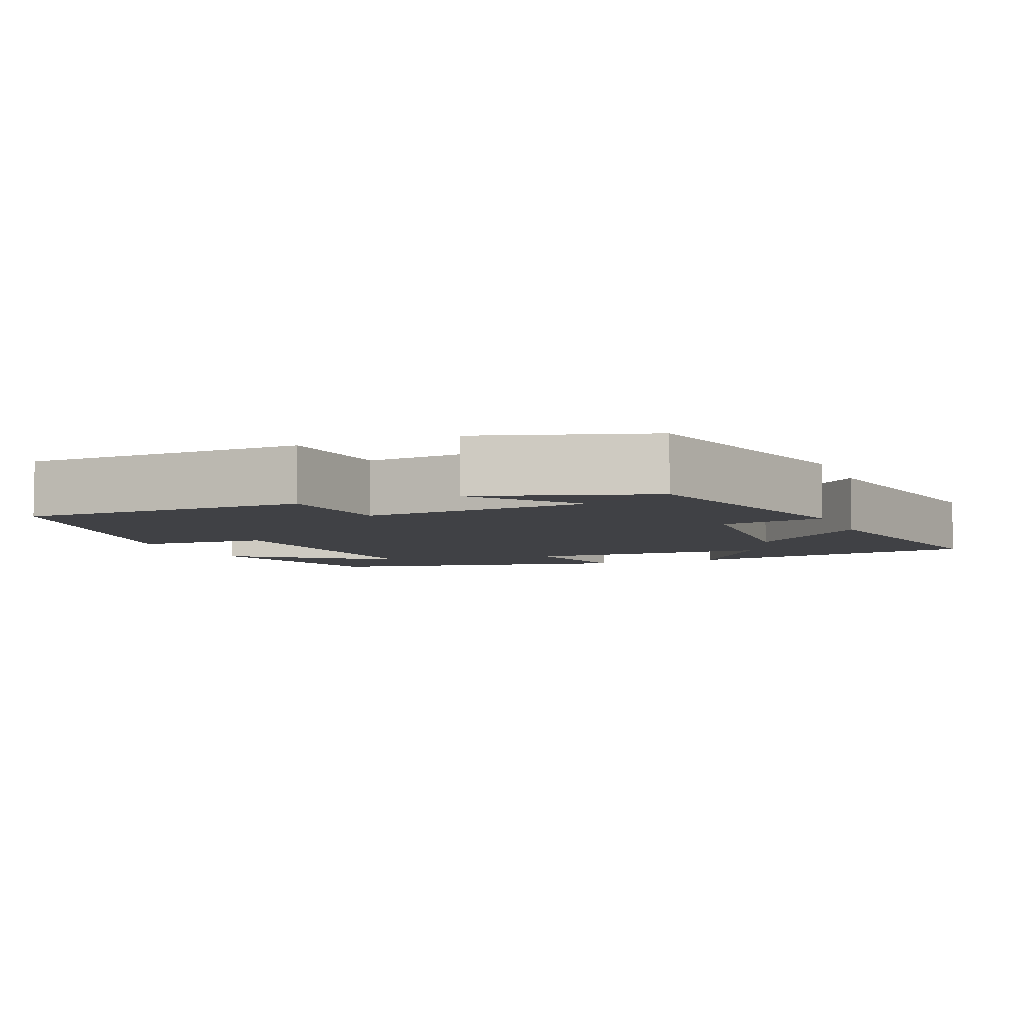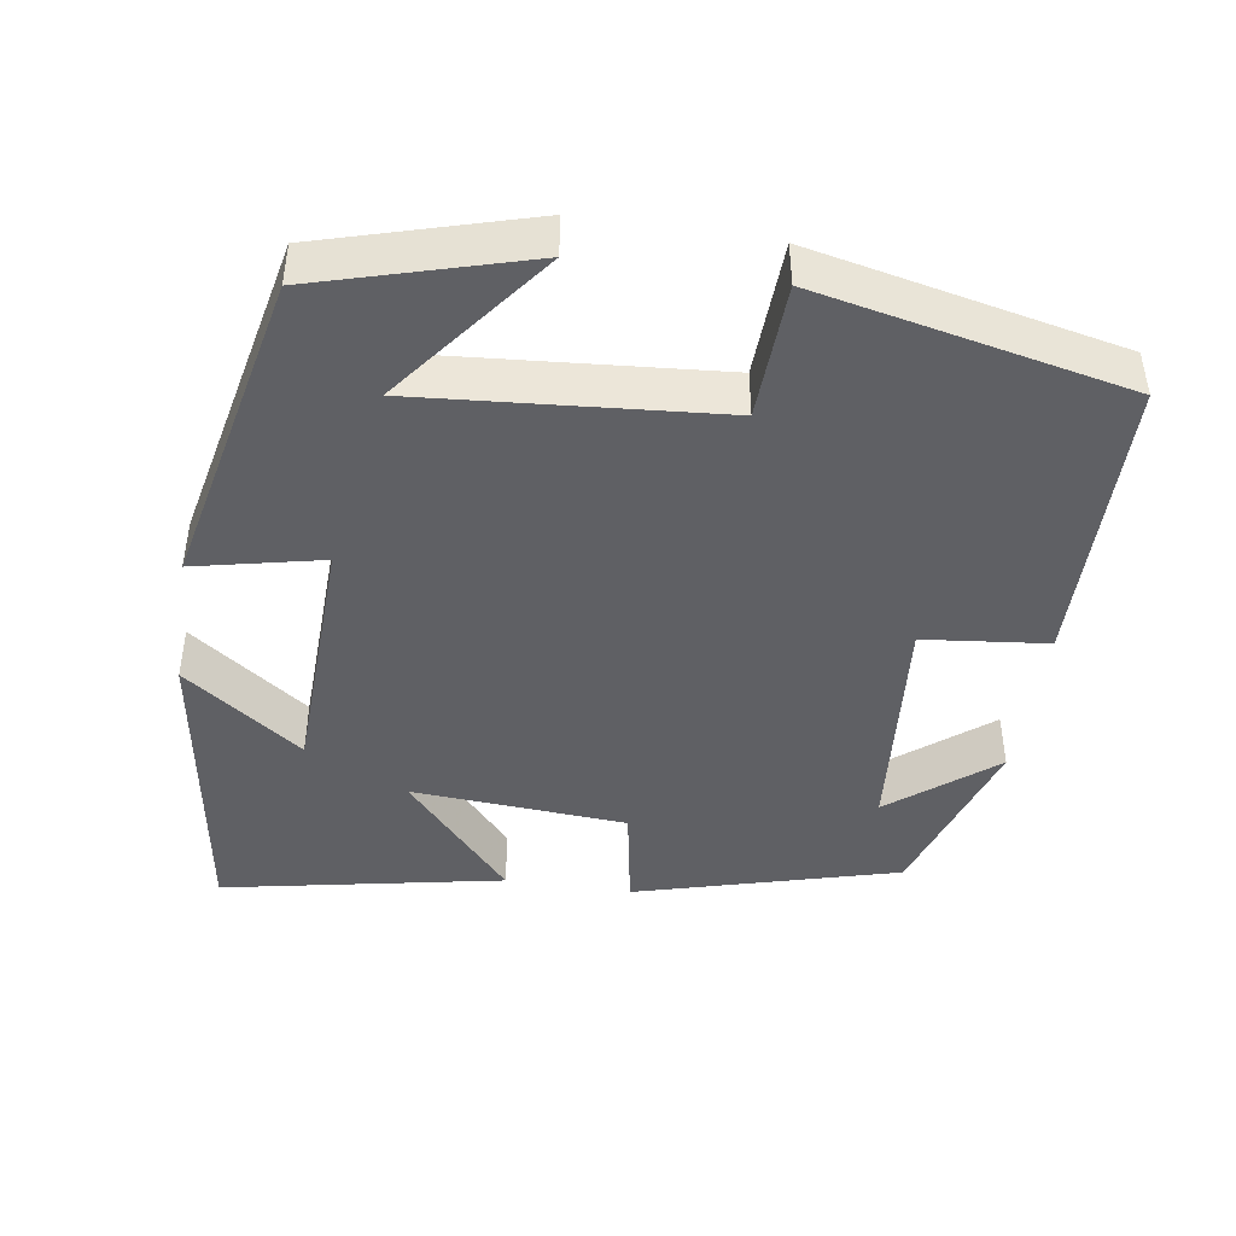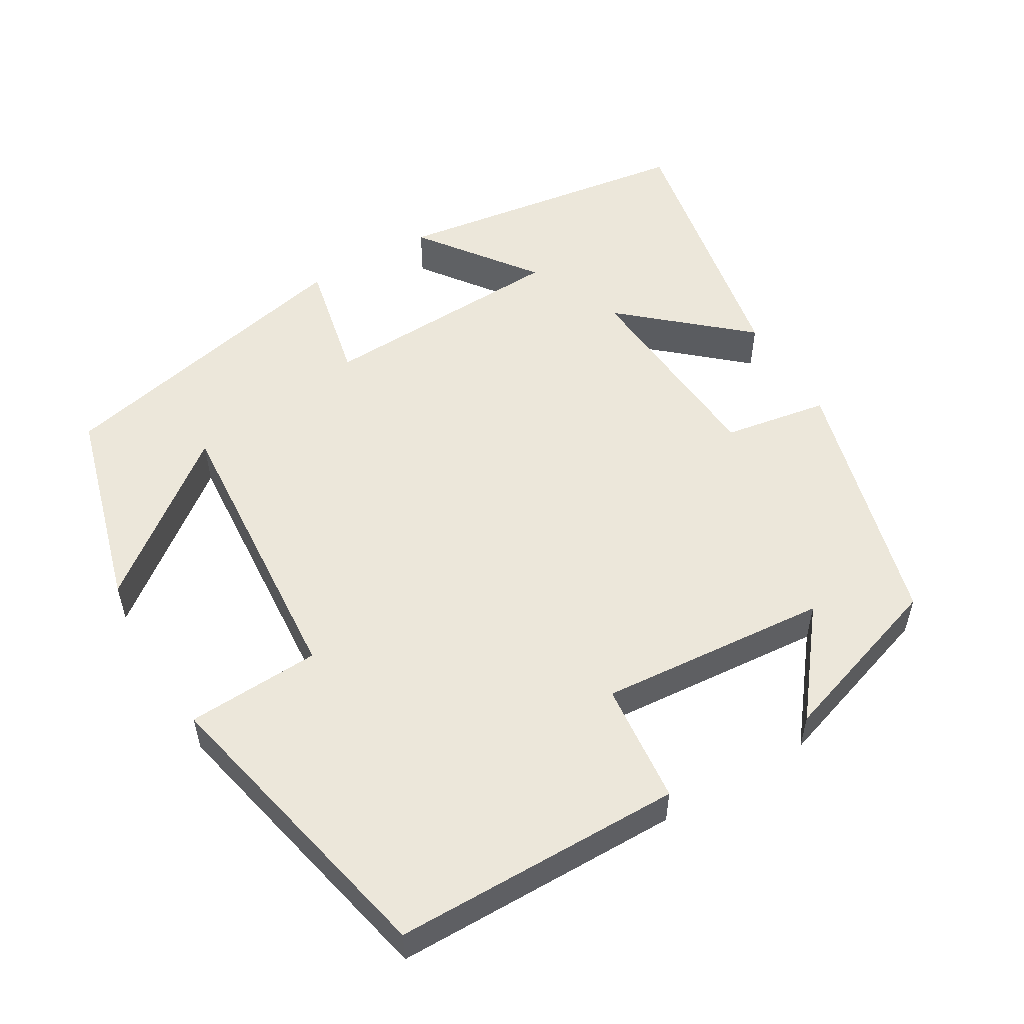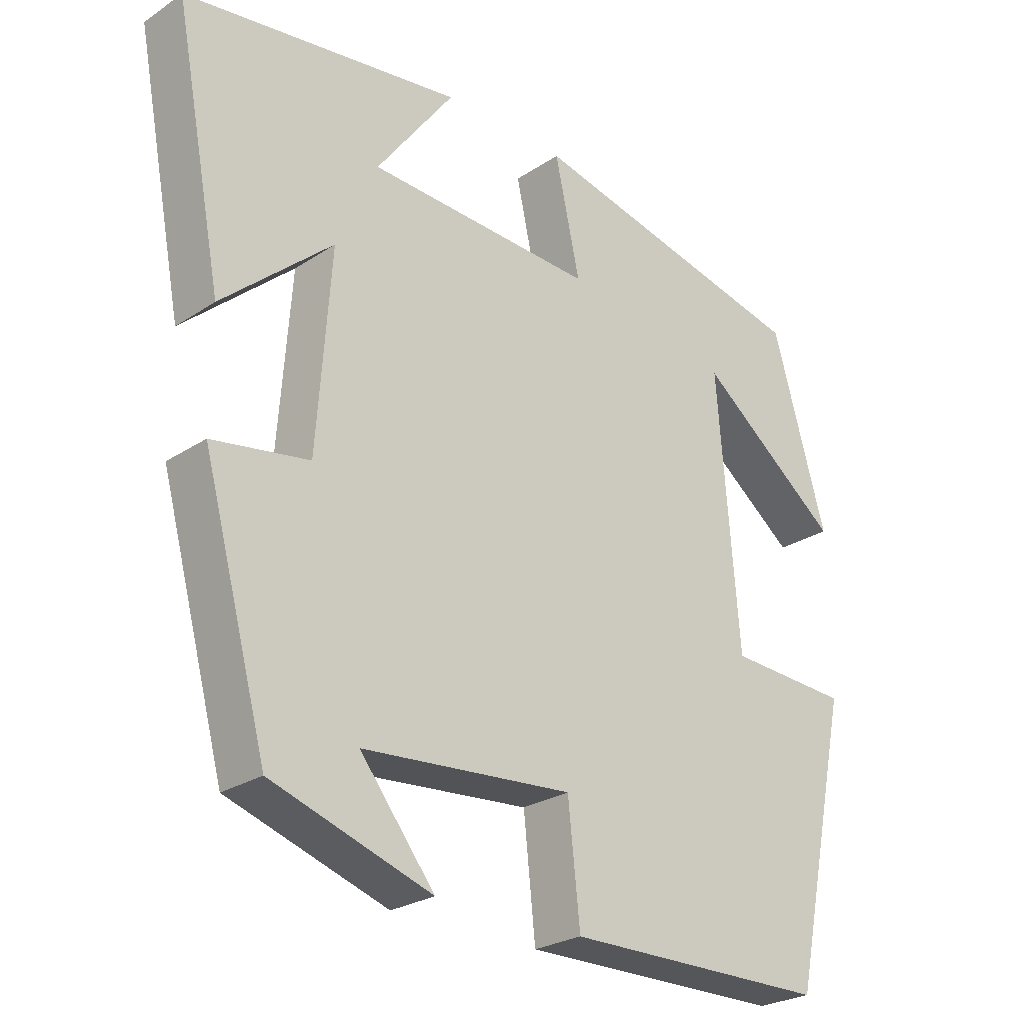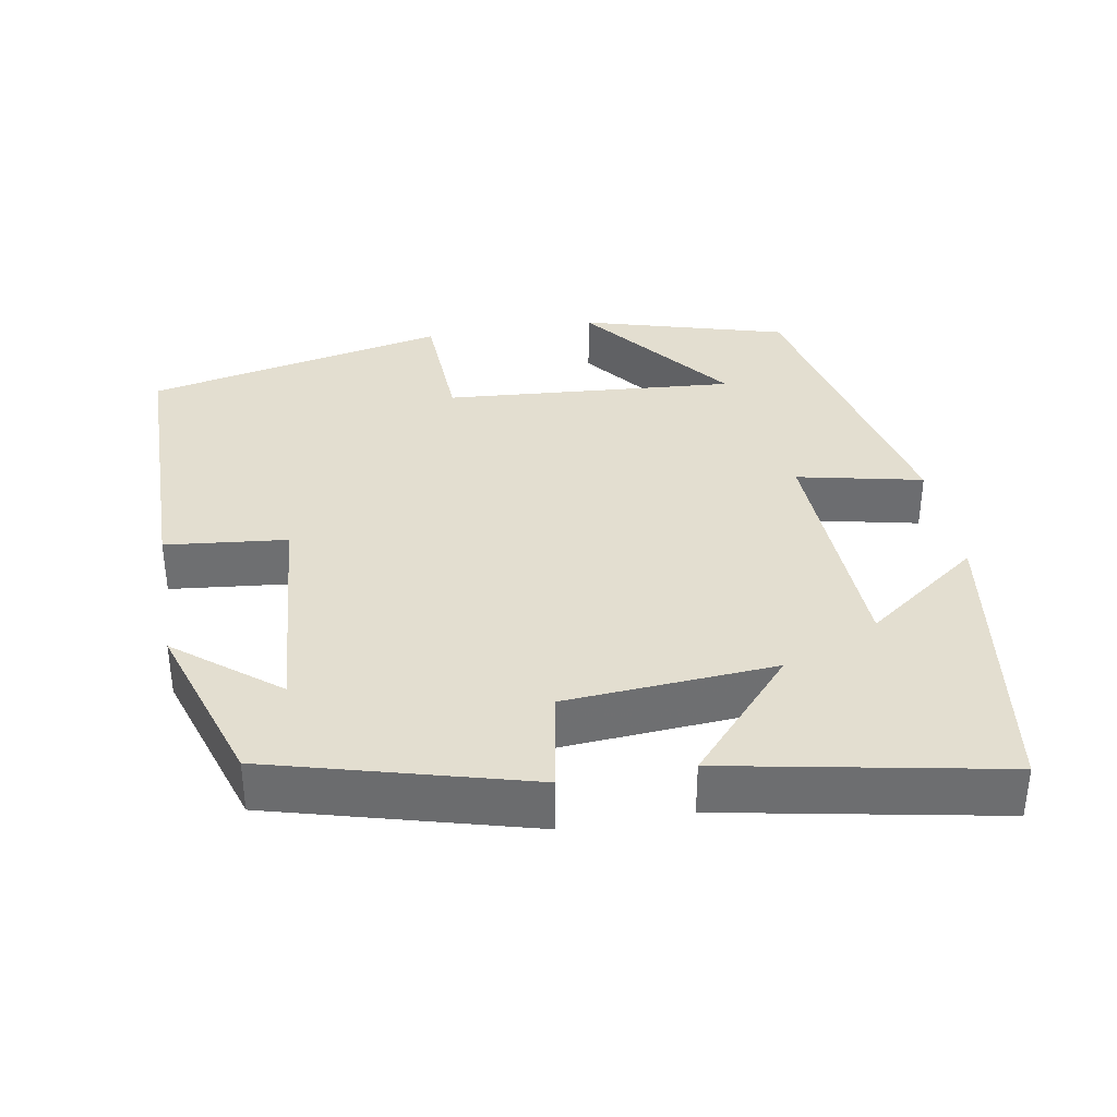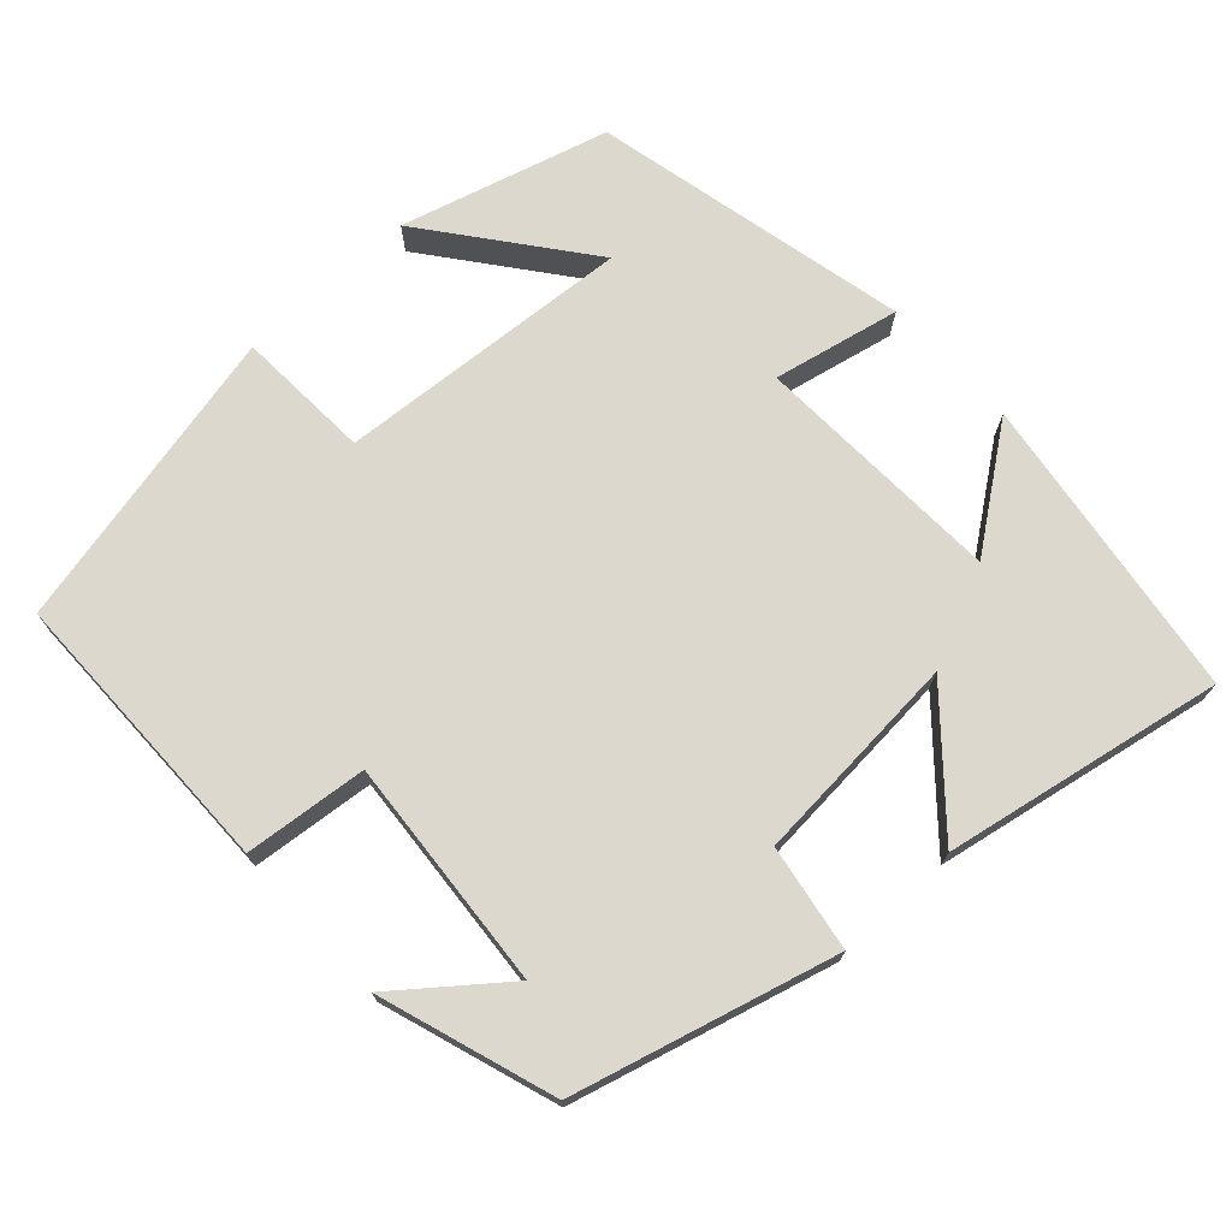
<metadata>
{"format":"obj","ext":"obj","renderer":"f3d","projection":"perspective","resolution":1024,"background":"white","views":[{"elev":-5.9,"azim":-157.4,"up":"+Y"},{"elev":-44.2,"azim":81.4,"up":"+Y"},{"elev":53.7,"azim":149.1,"up":"+Y"},{"elev":-26.0,"azim":-43.8,"up":"+Z"},{"elev":35.7,"azim":-100.0,"up":"+Y"},{"elev":72.3,"azim":-132.9,"up":"+Y"}]}
</metadata>
<code>
v -0.57 0.07 0.44
v -0.171 0.07 0.5
v -0.283 0.07 0.347
v 0.045 0.07 0.335
v 0.009 0.07 0.5
v 0.423 0.07 0.41
v 0.5 0.07 0.14
v 0.294 0.07 0.298
v 0.324 0.07 -0.088
v 0.5 0.07 -0.096
v 0.414 0.07 -0.495
v 0.034 0.07 -0.5
v 0.017 0.07 -0.34
v -0.285 0.07 -0.366
v -0.178 0.07 -0.5
v -0.407 0.07 -0.426
v -0.5 0.07 -0.086
v -0.362 0.07 -0.062
v -0.342 0.07 0.216
v -0.5 0.07 0.076
v -0.57 0 0.44
v -0.171 0 0.5
v -0.283 0 0.347
v 0.045 0 0.335
v 0.009 0 0.5
v 0.423 0 0.41
v 0.5 0 0.14
v 0.294 0 0.298
v 0.324 0 -0.088
v 0.5 0 -0.096
v 0.414 0 -0.495
v 0.034 0 -0.5
v 0.017 0 -0.34
v -0.285 0 -0.366
v -0.178 0 -0.5
v -0.407 0 -0.426
v -0.5 0 -0.086
v -0.362 0 -0.062
v -0.342 0 0.216
v -0.5 0 0.076
f 19 20 1
f 16 17 18
f 14 15 16
f 14 16 18
f 13 14 18 19
f 9 10 11 12
f 8 9 12 13
f 6 7 8
f 4 5 6 8
f 3 4 8 13
f 1 2 3
f 19 1 3
f 3 13 19
f 21 40 39
f 38 37 36
f 36 35 34
f 38 36 34
f 39 38 34 33
f 32 31 30 29
f 33 32 29 28
f 28 27 26
f 28 26 25 24
f 33 28 24 23
f 23 22 21
f 23 21 39
f 39 33 23
f 1 21 22 2
f 2 22 23 3
f 3 23 24 4
f 4 24 25 5
f 5 25 26 6
f 6 26 27 7
f 7 27 28 8
f 8 28 29 9
f 9 29 30 10
f 10 30 31 11
f 11 31 32 12
f 12 32 33 13
f 13 33 34 14
f 14 34 35 15
f 15 35 36 16
f 16 36 37 17
f 17 37 38 18
f 18 38 39 19
f 19 39 40 20
f 20 40 21 1

</code>
